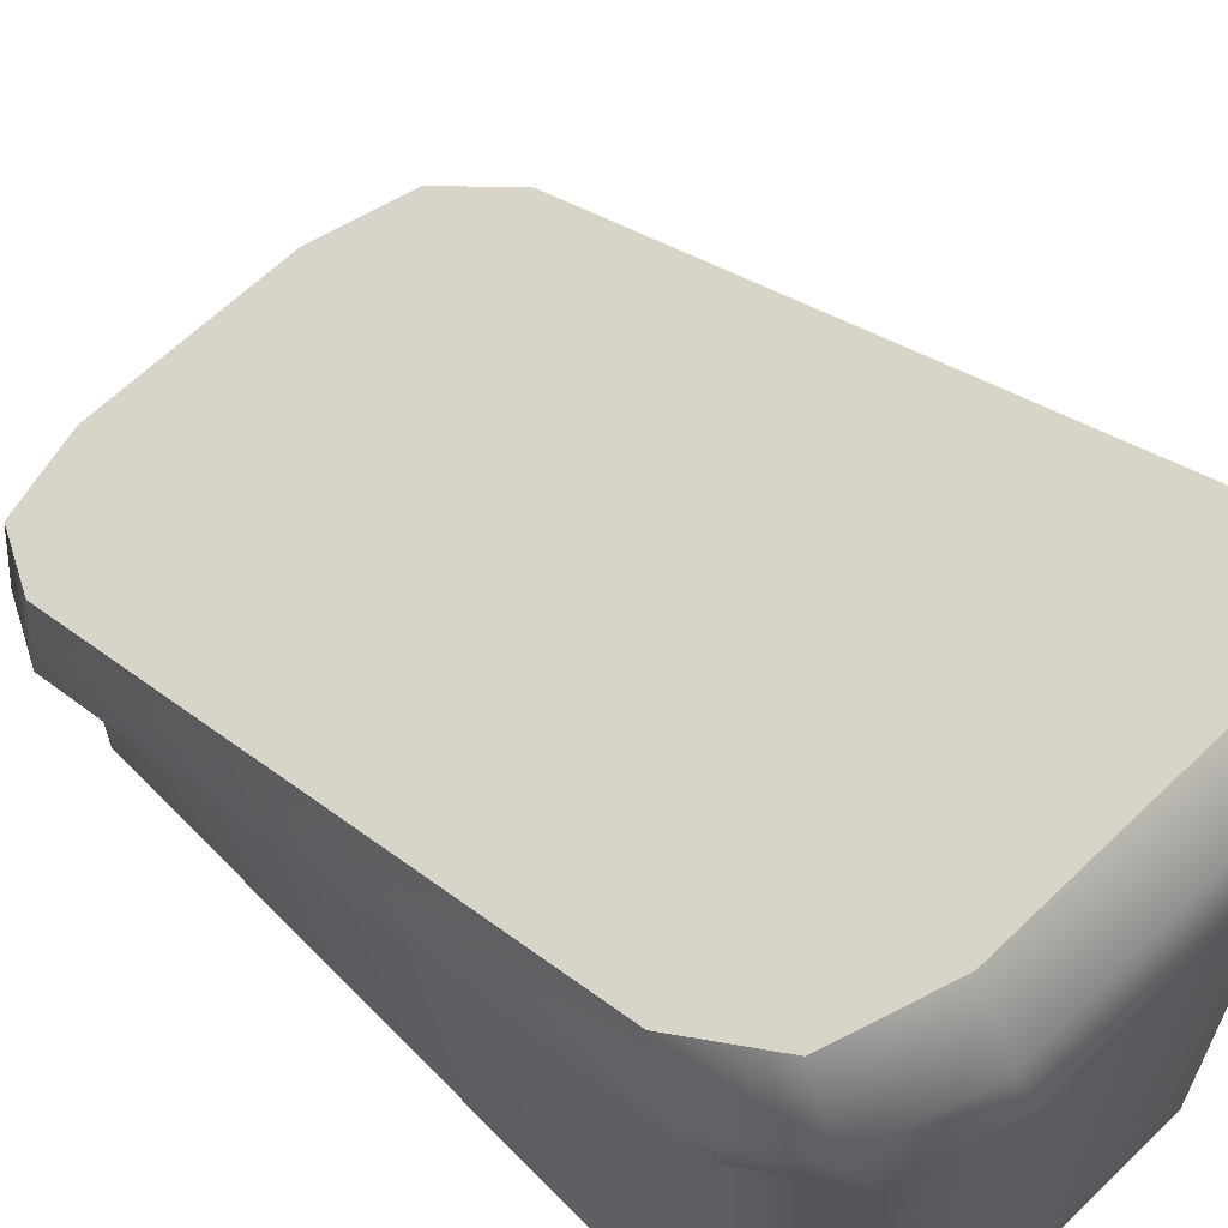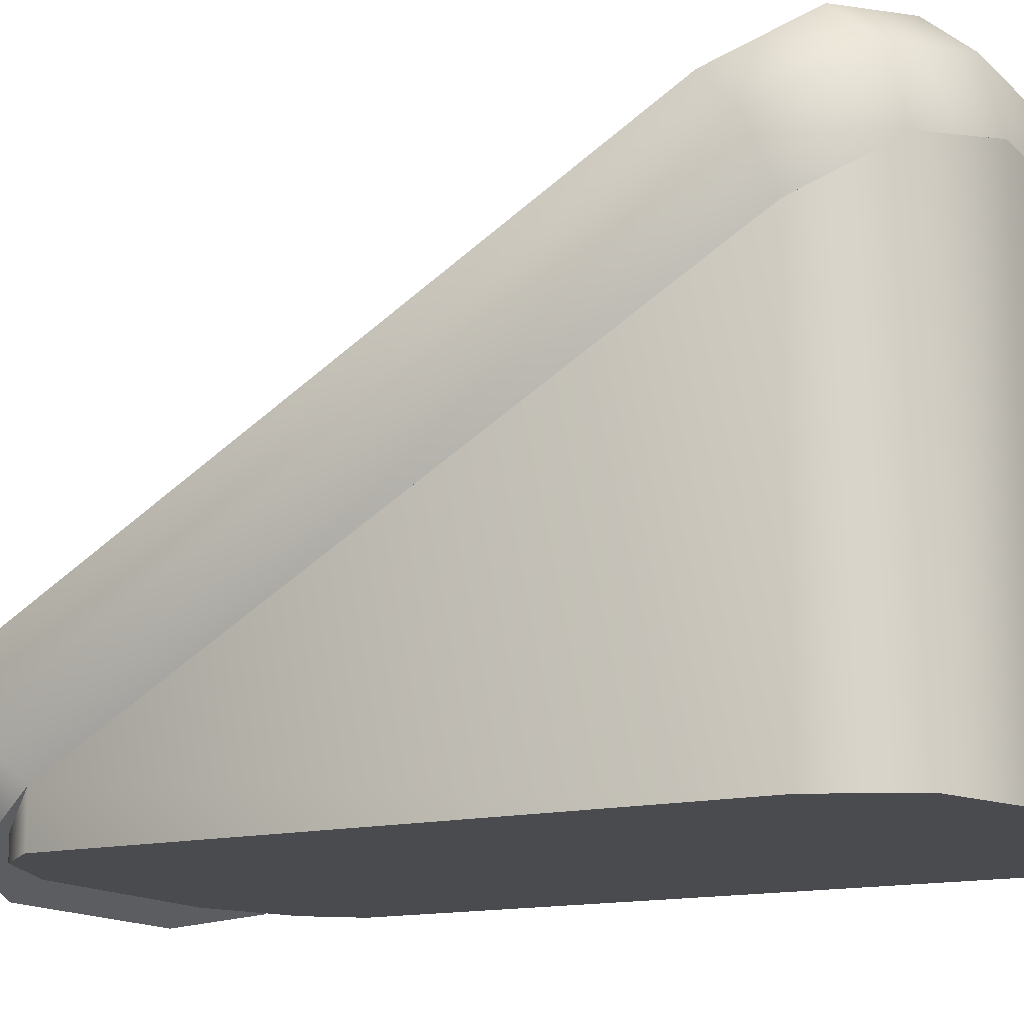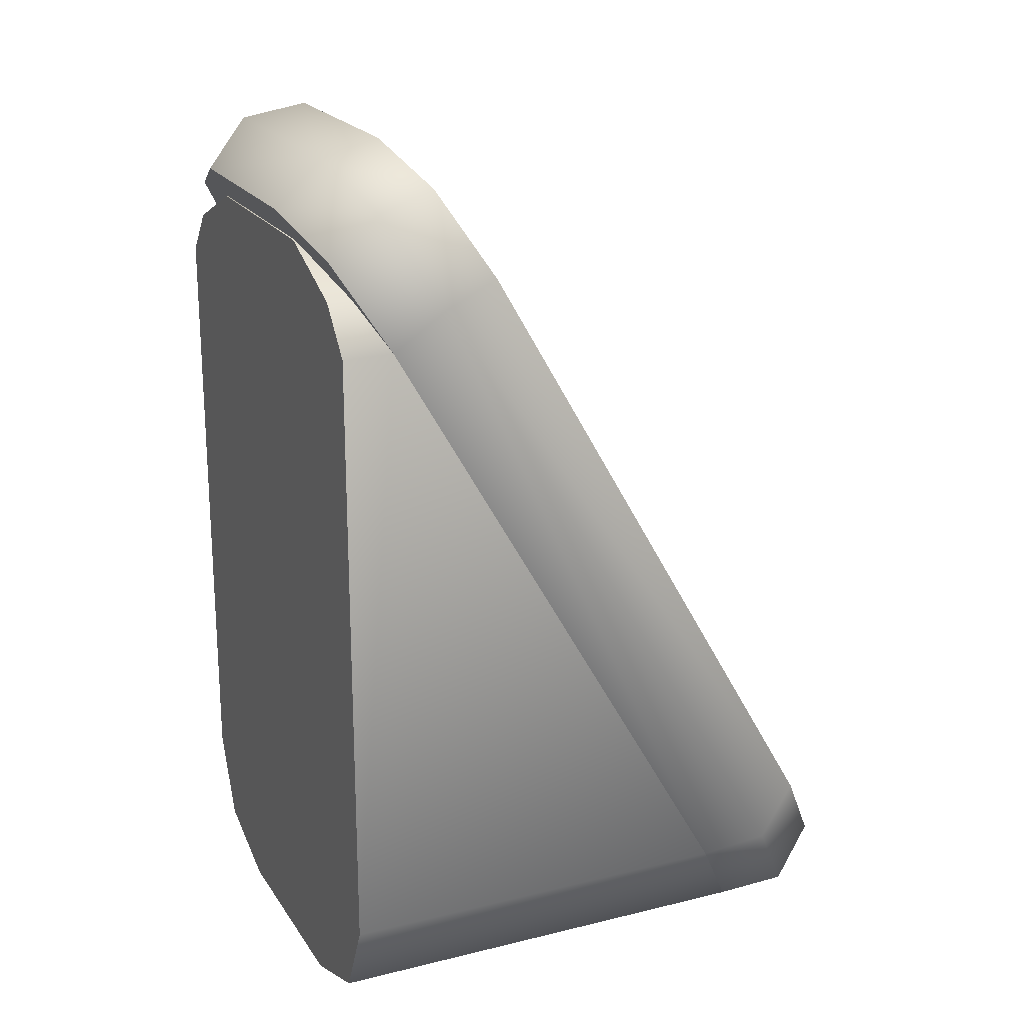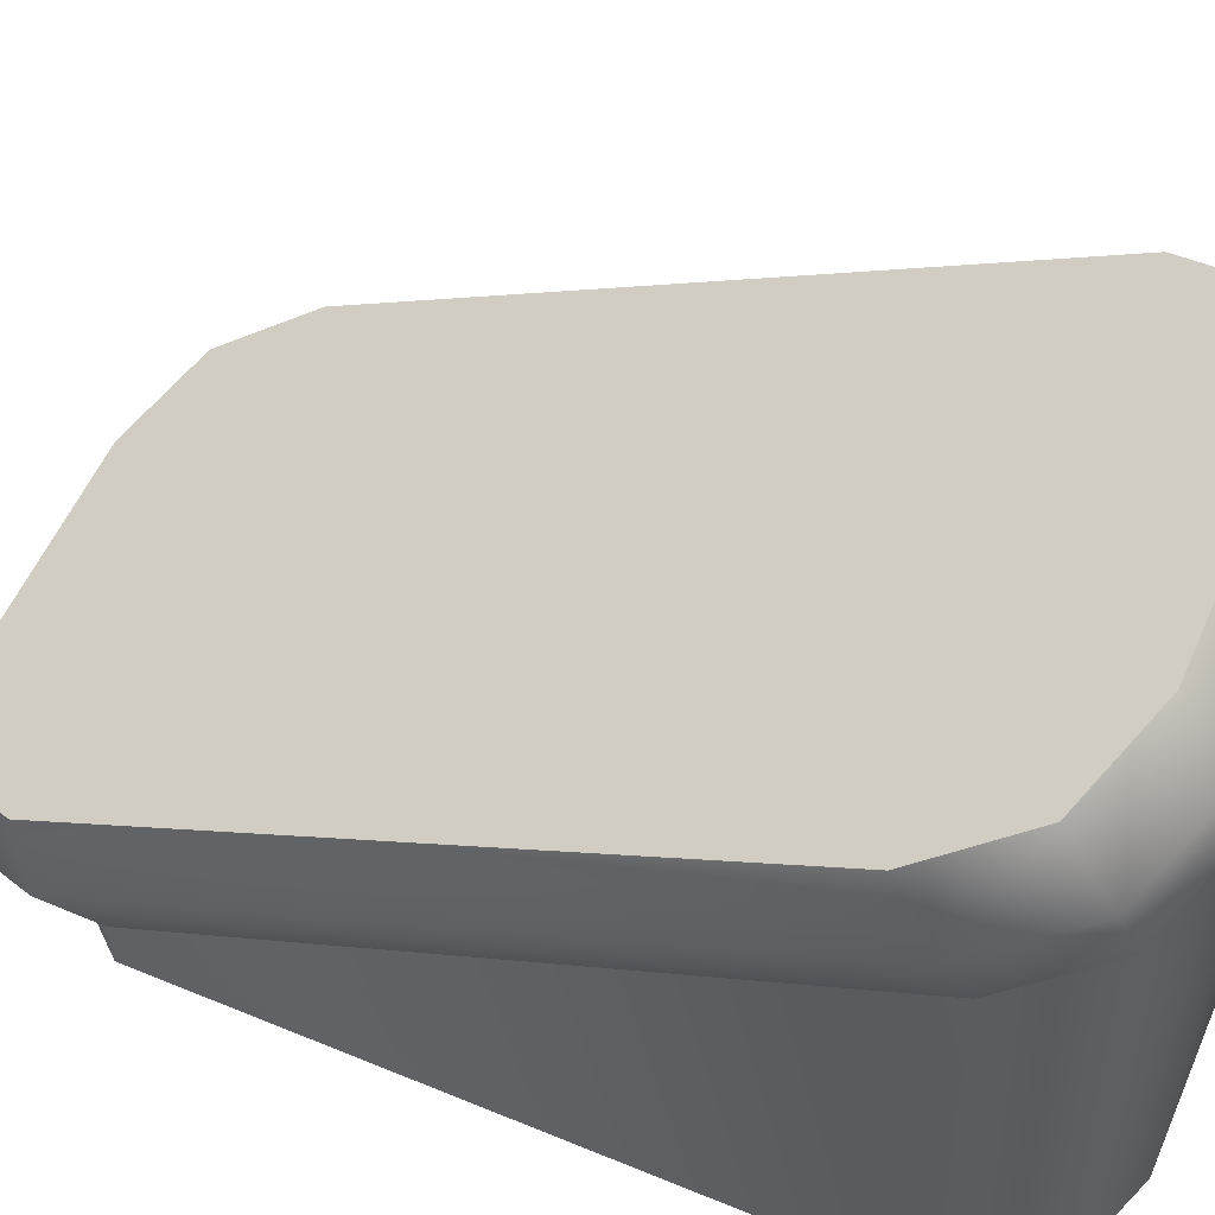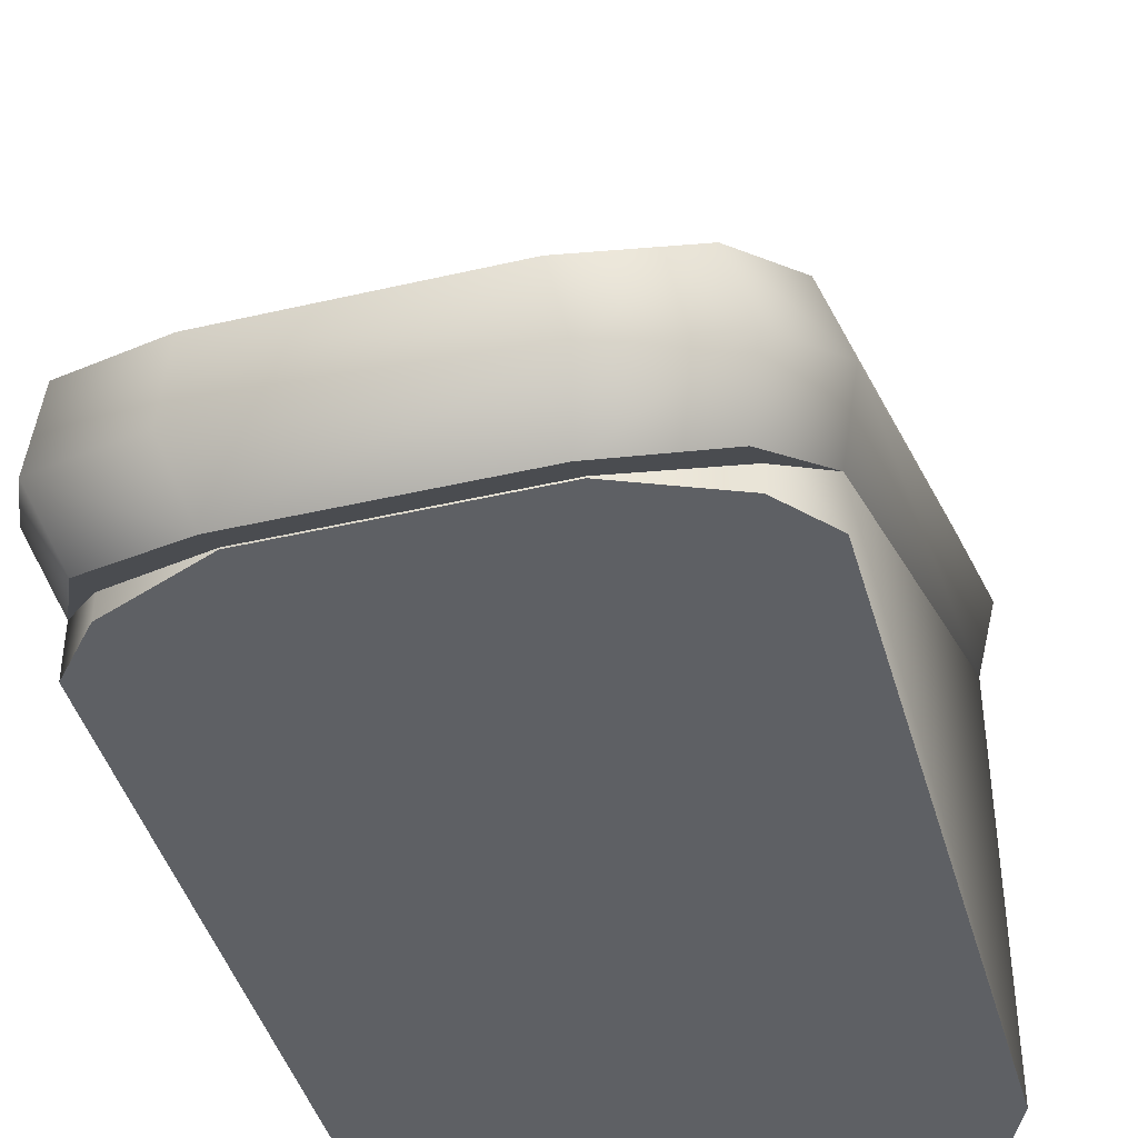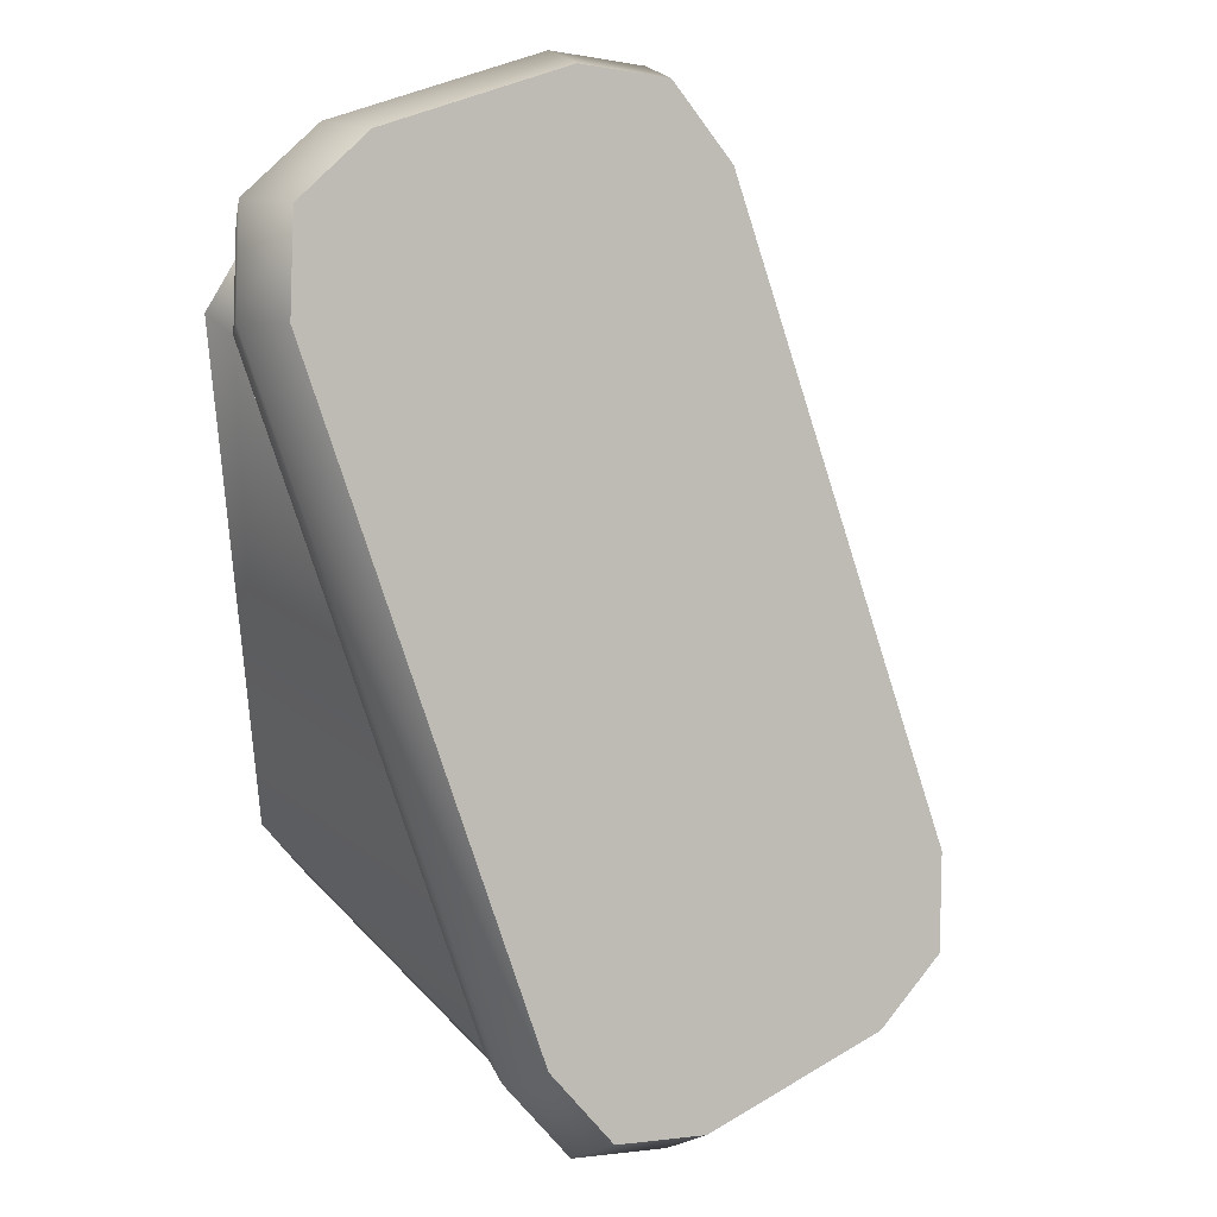
<metadata>
{"format":"obj","ext":"obj","renderer":"f3d","projection":"perspective","resolution":1024,"background":"white","views":[{"elev":64.0,"azim":135.8,"up":"+Y"},{"elev":-14.1,"azim":118.3,"up":"+Y"},{"elev":20.6,"azim":65.9,"up":"+Z"},{"elev":55.7,"azim":113.5,"up":"+Y"},{"elev":-42.9,"azim":15.5,"up":"+Y"},{"elev":36.6,"azim":142.6,"up":"+Z"}]}
</metadata>
<code>
g block-snow-large-slope-steep-narrow
v 0.5 0.3739 0.6915 1 1 1
v 0.4198 0.2771 0.8591 1 1 1
v 0.5 1.1 -0.5665 1 1 1
v 0.4198 1.197 -0.7341 1 1 1
v 0.2263 0.237 0.9285 1 1 1
v 0.2263 1.237 -0.8035 1 1 1
v -0.2263 0.237 0.9285 1 1 1
v -0.2263 1.237 -0.8035 1 1 1
v -0.4198 0.2771 0.8591 1 1 1
v -0.4198 1.197 -0.7341 1 1 1
v -0.5 0.3739 0.6915 1 1 1
v -0.5 1.1 -0.5665 1 1 1
v 0.5411 1.006 -0.6527 1 1 1
v 0.5 0.8837 -0.6915 1 1 1
v 0.5411 0.252 0.6527 1 1 1
v 0.5 0.1574 0.5665 1 1 1
v -0.2263 1.021 -0.9285 1 1 1
v 0.2263 1.021 -0.9285 1 1 1
v -0.2536 1.149 -0.9016 1 1 1
v 0.2536 1.149 -0.9016 1 1 1
v -0.4569 1.107 -0.8287 1 1 1
v -0.5411 1.006 -0.6527 1 1 1
v -0.4198 0.9804 -0.8591 1 1 1
v -0.5 0.8837 -0.6915 1 1 1
v 0.4198 0.06062 0.7341 1 1 1
v 0.2263 0.02053 0.8035 1 1 1
v 0.4569 0.1503 0.8287 1 1 1
v 0.2536 0.1083 0.9016 1 1 1
v 0.4198 0.9804 -0.8591 1 1 1
v 0.4569 1.107 -0.8287 1 1 1
v -0.5411 0.252 0.6527 1 1 1
v -0.5 0.1574 0.5665 1 1 1
v -0.4198 0.06062 0.7341 1 1 1
v -0.4569 0.1503 0.8287 1 1 1
v -0.2263 0.02053 0.8035 1 1 1
v -0.2536 0.1083 0.9016 1 1 1
v -0.2263 0.05378 -0.9285 1 1 1
v 0.2263 0.05378 -0.9285 1 1 1
v -0.4198 0.05378 -0.8591 1 1 1
v -0.4198 0.9804 -0.8591 1 1 1
v -0.5 0.05378 -0.6915 1 1 1
v 0.4198 0.9804 -0.8591 1 1 1
v 0.4198 0.05378 -0.8591 1 1 1
v 0.5 0.05378 -0.6915 1 1 1
v 0.5 0.1574 0.5665 1 1 1
v 0.5 0.05378 0.5665 1 1 1
v -0.5 0.05378 0.5665 1 1 1
v -0.5 0.1574 0.5665 1 1 1
v -0.2263 0.05378 0.7402 1 1 1
v -0.2263 0.1574 0.7402 1 1 1
v 0.2263 0.05378 0.7402 1 1 1
v 0.2263 0.1574 0.7402 1 1 1
v -0.4198 0.05378 0.66 1 1 1
v -0.4198 0.1574 0.66 1 1 1
v 0.4198 0.05378 0.66 1 1 1
v 0.4198 0.1574 0.66 1 1 1
f 3 2 1
f 2 3 4
f 2 4 5
f 5 4 6
f 5 6 7
f 7 6 8
f 7 8 9
f 9 8 10
f 9 10 11
f 11 10 12
f 15 14 13
f 14 15 16
f 19 18 17
f 18 19 20
f 23 22 21
f 22 23 24
f 27 26 25
f 26 27 28
f 20 29 18
f 29 20 30
f 24 31 22
f 31 24 32
f 35 34 33
f 34 35 36
f 28 35 26
f 35 28 36
f 23 19 17
f 19 23 21
f 33 31 32
f 31 33 34
f 13 29 30
f 29 13 14
f 15 25 16
f 25 15 27
f 31 12 22
f 12 31 11
f 31 9 11
f 9 31 34
f 7 34 36
f 34 7 9
f 28 7 36
f 7 28 5
f 3 15 13
f 15 3 1
f 6 30 20
f 30 6 4
f 19 6 20
f 6 19 8
f 4 13 30
f 13 4 3
f 10 19 21
f 19 10 8
f 22 10 21
f 10 22 12
f 2 28 27
f 28 2 5
f 2 15 1
f 15 2 27
f 25 14 16
f 14 25 29
f 29 25 26
f 29 26 18
f 18 26 35
f 18 35 17
f 17 35 33
f 17 33 23
f 23 33 32
f 23 32 24
f 17 38 37
f 38 17 18
f 41 40 39
f 40 41 24
f 14 43 42
f 43 14 44
f 40 37 39
f 37 40 17
f 18 43 38
f 43 18 42
f 45 44 14
f 44 45 46
f 47 24 41
f 24 47 48
f 51 50 49
f 50 51 52
f 53 48 47
f 48 53 54
f 56 51 55
f 51 56 52
f 50 53 49
f 53 50 54
f 56 46 45
f 46 56 55
f 55 44 46
f 44 55 43
f 43 55 51
f 43 51 38
f 38 51 49
f 38 49 37
f 37 49 53
f 37 53 39
f 39 53 47
f 39 47 41
g block-snow-large-slope-steep-narrow
f 3 2 1
f 2 3 4
f 2 4 5
f 5 4 6
f 5 6 7
f 7 6 8
f 7 8 9
f 9 8 10
f 9 10 11
f 11 10 12
f 15 14 13
f 14 15 16
f 19 18 17
f 18 19 20
f 23 22 21
f 22 23 24
f 27 26 25
f 26 27 28
f 20 29 18
f 29 20 30
f 24 31 22
f 31 24 32
f 35 34 33
f 34 35 36
f 28 35 26
f 35 28 36
f 23 19 17
f 19 23 21
f 33 31 32
f 31 33 34
f 13 29 30
f 29 13 14
f 15 25 16
f 25 15 27
f 31 12 22
f 12 31 11
f 31 9 11
f 9 31 34
f 7 34 36
f 34 7 9
f 28 7 36
f 7 28 5
f 3 15 13
f 15 3 1
f 6 30 20
f 30 6 4
f 19 6 20
f 6 19 8
f 4 13 30
f 13 4 3
f 10 19 21
f 19 10 8
f 22 10 21
f 10 22 12
f 2 28 27
f 28 2 5
f 2 15 1
f 15 2 27
f 25 14 16
f 14 25 29
f 29 25 26
f 29 26 18
f 18 26 35
f 18 35 17
f 17 35 33
f 17 33 23
f 23 33 32
f 23 32 24
f 17 38 37
f 38 17 18
f 41 40 39
f 40 41 24
f 14 43 42
f 43 14 44
f 40 37 39
f 37 40 17
f 18 43 38
f 43 18 42
f 45 44 14
f 44 45 46
f 47 24 41
f 24 47 48
f 51 50 49
f 50 51 52
f 53 48 47
f 48 53 54
f 56 51 55
f 51 56 52
f 50 53 49
f 53 50 54
f 56 46 45
f 46 56 55
f 55 44 46
f 44 55 43
f 43 55 51
f 43 51 38
f 38 51 49
f 38 49 37
f 37 49 53
f 37 53 39
f 39 53 47
f 39 47 41

</code>
